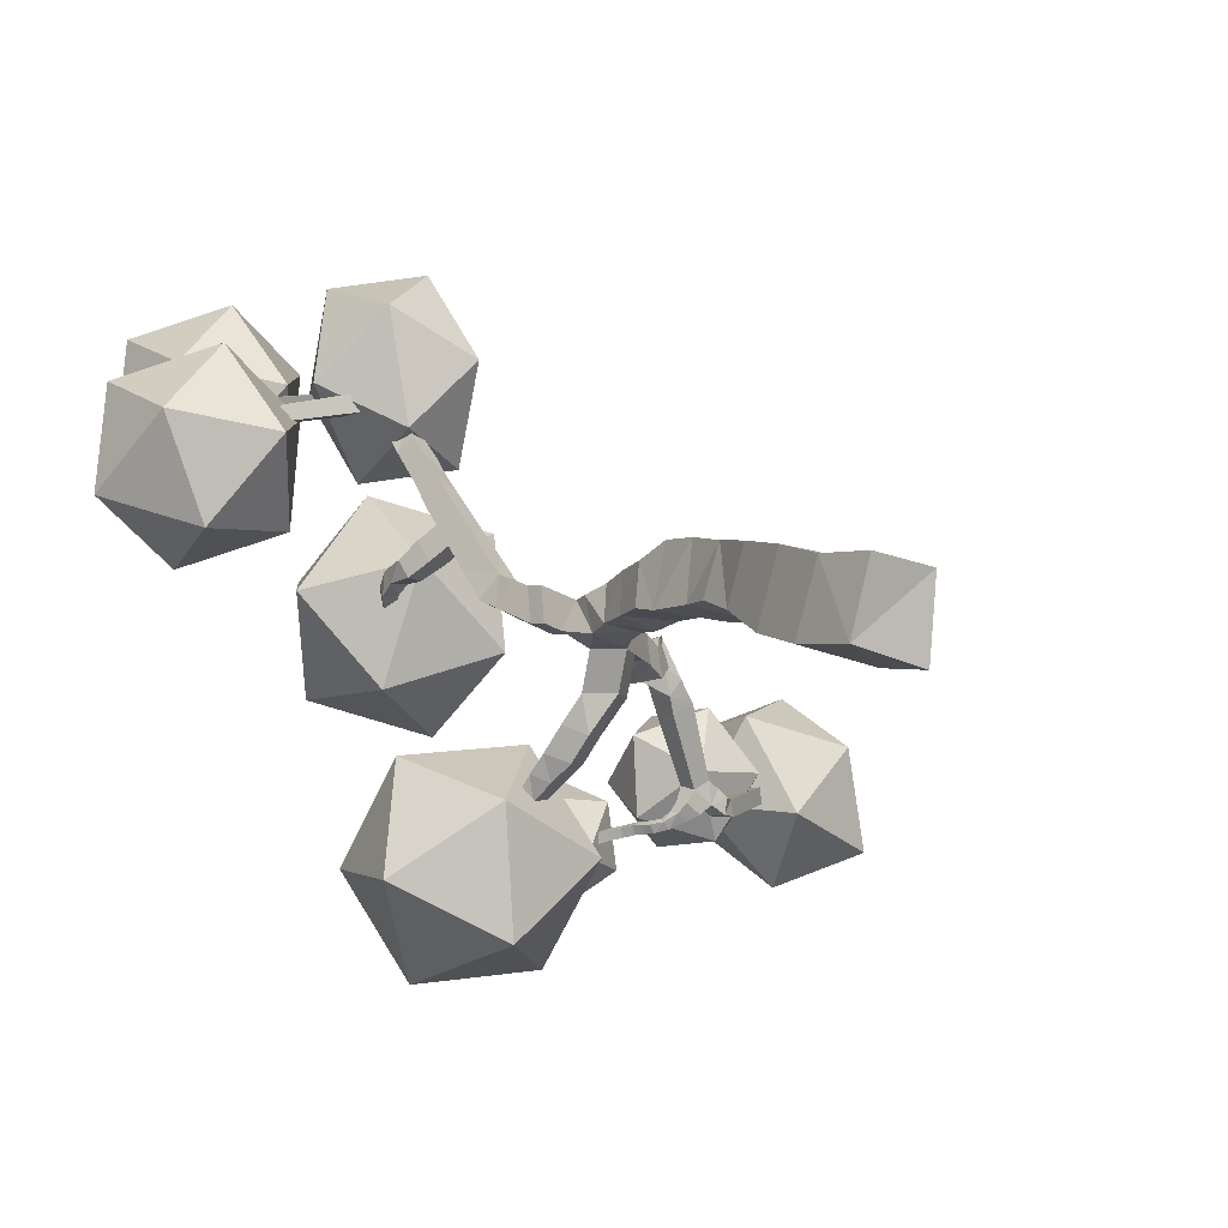
<metadata>
{"format":"obj","ext":"obj","renderer":"f3d","projection":"perspective","resolution":1024,"background":"white","views":[{"elev":-3.5,"azim":-28.6,"up":"+Z"}]}
</metadata>
<code>
o Cube.001
v 1.717 -6.068 1.231
v 0.534 -6.189 1.366
v 0.3715 -5.881 0.2214
v 1.666 -5.887 -0.05906
v 1.486 -3.16 1.383
v 0.6671 -2.977 1.663
v 0.4176 -3.062 0.6718
v 1.345 -2.951 0.6188
v 0.5995 1.432 1.332
v 0.1717 1.226 1.439
v -0.03198 1.452 1.059
v 0.3958 1.658 0.9516
v -1.779 5.655 4.472
v -1.957 5.564 4.43
v -1.924 5.59 4.231
v -1.746 5.681 4.272
v -1.81 5.641 4.421
v -1.912 5.589 4.397
v -1.893 5.604 4.282
v -1.791 5.656 4.306
v -3.173 3.181 3.913
v -3.128 3.165 3.682
v -3.14 3.4 3.664
v -3.186 3.416 3.895
v 4.336 1.627 -2.161
v 4.389 1.636 -1.889
v 4.369 1.987 -1.919
v 4.271 1.97 -2.177
v 6.001 3.188 -1.981
v 5.954 3.191 -1.707
v 5.765 3.392 -1.742
v 5.812 3.388 -2.016
v 1.448 -4.35 1.374
v 0.6958 -4.404 1.557
v 0.4793 -4.319 0.7406
v 1.371 -4.32 0.4648
v 1.52 -3.851 1.316
v 0.6961 -3.663 1.652
v 0.5224 -3.802 0.7098
v 1.392 -3.605 0.4967
v 1.382 -2.325 1.196
v 0.557 -2.418 1.41
v 0.3848 -2.615 0.7224
v 1.209 -2.411 0.5803
v 1.283 -1.771 1.133
v 0.6058 -1.827 1.306
v 0.4438 -2.059 0.6454
v 1.13 -1.905 0.4612
v 1.142 -1.406 1.016
v 0.6278 -1.326 1.161
v 0.4743 -1.537 0.5721
v 1.093 -1.524 0.4497
v 1.195 -0.9696 0.9085
v 0.4813 -0.9346 1.012
v 0.4969 -1.156 0.4448
v 1.096 -1.205 0.3575
v 0.882 -0.5076 0.7274
v 0.481 -0.6883 0.9531
v 0.2991 -0.5758 0.5037
v 0.7986 -0.5034 0.2592
v 0.8663 -0.1393 0.9334
v 0.4115 -0.2629 1.087
v 0.2304 -0.1509 0.6391
v 0.6851 -0.02724 0.486
v 0.7952 0.2827 1.067
v 0.3424 0.1596 1.219
v 0.1746 0.1799 0.6502
v 0.6274 0.303 0.4978
v 0.7369 0.6115 1.076
v 0.2862 0.489 1.228
v 0.1067 0.6 0.7841
v 0.5574 0.7226 0.6323
v 0.6664 1.03 1.208
v 0.2177 0.9082 1.359
v 0.03899 1.019 0.9176
v 0.4877 1.141 0.7665
v 0.4288 1.724 1.775
v 0.04652 1.468 1.811
v -0.1789 1.765 1.539
v 0.2033 2.022 1.502
v 0.293 1.96 2.128
v -0.07329 1.714 2.163
v -0.2893 1.999 1.902
v 0.07695 2.245 1.867
v 0.1689 2.175 2.45
v -0.1827 1.939 2.484
v -0.3902 2.212 2.233
v -0.03848 2.448 2.199
v 0.05195 2.378 2.754
v -0.2859 2.151 2.786
v -0.4852 2.414 2.545
v -0.1473 2.64 2.513
v -0.06005 2.572 3.045
v -0.3375 2.35 3.064
v -0.5291 2.603 2.833
v -0.2516 2.824 2.813
v -0.121 2.756 3.314
v -0.433 2.546 3.344
v -0.617 2.789 3.122
v -0.305 2.998 3.092
v -0.2261 2.938 3.587
v -0.5257 2.737 3.616
v -0.7024 2.97 3.403
v -0.4028 3.171 3.374
v -0.2526 3.17 3.795
v -0.5411 2.927 3.809
v -0.7525 3.136 3.631
v -0.4007 3.329 3.565
v -0.364 3.305 4.031
v -0.6166 3.094 4.082
v -0.8651 3.295 3.927
v -0.5667 3.507 3.86
v -0.7728 3.826 4.455
v -1.076 3.641 4.36
v -0.9897 3.727 4.092
v -0.7228 3.865 4.154
v -0.9159 4.09 4.46
v -1.174 3.956 4.399
v -1.125 3.994 4.109
v -0.8675 4.127 4.17
v -1.049 4.336 4.465
v -1.299 4.207 4.406
v -1.252 4.243 4.125
v -1.003 4.372 4.184
v -1.177 4.571 4.469
v -1.419 4.446 4.413
v -1.374 4.482 4.141
v -1.132 4.606 4.197
v -1.301 4.799 4.474
v -1.535 4.678 4.419
v -1.491 4.712 4.156
v -1.257 4.833 4.21
v -1.421 5.021 4.478
v -1.648 4.904 4.425
v -1.605 4.937 4.17
v -1.379 5.054 4.223
v -1.539 5.238 4.482
v -1.758 5.125 4.431
v -1.717 5.157 4.184
v -1.498 5.27 4.236
v -1.654 5.451 4.486
v -1.867 5.341 4.437
v -1.827 5.372 4.198
v -1.615 5.482 4.248
v -1.096 3.289 4.352
v -1.037 3.268 4.052
v -1.053 3.574 4.028
v -1.395 3.273 4.289
v -1.337 3.254 3.999
v -1.353 3.549 3.976
v -1.41 3.568 4.266
v -1.673 3.259 4.23
v -1.618 3.24 3.949
v -1.633 3.525 3.927
v -1.688 3.544 4.208
v -1.94 3.245 4.174
v -1.886 3.227 3.902
v -1.901 3.503 3.88
v -1.954 3.521 4.152
v -2.198 3.231 4.119
v -2.146 3.214 3.856
v -2.16 3.482 3.835
v -2.212 3.499 4.098
v -2.449 3.218 4.066
v -2.399 3.201 3.811
v -2.412 3.461 3.791
v -2.463 3.478 4.046
v -2.695 3.206 4.014
v -2.646 3.189 3.768
v -2.659 3.44 3.748
v -2.708 3.457 3.995
v -2.936 3.193 3.963
v -2.889 3.177 3.725
v -2.902 3.42 3.706
v -2.949 3.436 3.944
v 1.201 -0.8902 0.2513
v 1.186 -0.7863 0.7384
v 1.518 -0.5635 0.1923
v 1.503 -0.4599 0.6778
v 1.144 -0.1259 0.5953
v 1.16 -0.2295 0.1098
v 1.833 -0.239 0.1337
v 1.818 -0.1358 0.6176
v 1.461 0.1971 0.5354
v 1.476 0.09381 0.05153
v 2.146 0.08397 0.07543
v 2.131 0.1869 0.5577
v 1.788 0.4275 0.3523
v 1.803 0.3246 -0.1299
v 2.471 0.3148 -0.1061
v 2.456 0.4173 0.3746
v 2.101 0.748 0.2929
v 2.116 0.6454 -0.1877
v 2.785 0.6655 0.07292
v 2.644 0.7075 0.5402
v 2.31 0.9222 0.41
v 2.449 0.8812 -0.05801
v 2.909 1.023 0.1053
v 2.89 1.082 0.5805
v 2.507 1.35 0.4403
v 2.601 1.291 -0.1001
v 2.726 1.476 0.3172
v 2.682 1.42 0.1268
v 2.889 1.516 -0.1356
v 3.031 1.535 0.1902
v 3.028 1.062 -0.344
v 3.238 1.071 -0.08791
v 3.261 1.5 0.00047
v 3.142 1.149 -0.6349
v 3.51 1.191 -0.4443
v 3.424 1.591 -0.3668
v 3.057 1.55 -0.5574
v 3.306 1.259 -0.946
v 3.65 1.298 -0.7674
v 3.57 1.672 -0.6948
v 3.226 1.633 -0.8733
v 3.458 1.36 -1.235
v 3.781 1.396 -1.068
v 3.706 1.748 -0.9997
v 3.383 1.711 -1.167
v 3.602 1.456 -1.509
v 3.905 1.49 -1.352
v 3.834 1.819 -1.288
v 3.532 1.785 -1.445
v 3.74 1.548 -1.771
v 4.023 1.58 -1.625
v 3.957 1.887 -1.565
v 3.675 1.855 -1.712
v 4.071 1.588 -2.011
v 4.219 1.627 -1.754
v 4.173 1.921 -1.772
v 4.024 1.882 -2.029
v 4.634 1.857 -2.195
v 4.587 1.861 -1.921
v -0.5251 3.401 1.373
v 4.426 2.055 -2.196
v 4.829 2.047 -2.165
v 4.782 2.051 -1.891
v 4.593 2.251 -1.926
v 4.64 2.247 -2.2
v 5.024 2.237 -2.134
v 4.978 2.241 -1.86
v 4.788 2.441 -1.895
v 4.835 2.437 -2.169
v 5.22 2.427 -2.103
v 5.173 2.431 -1.829
v 4.984 2.631 -1.864
v 5.03 2.627 -2.138
v 5.415 2.617 -2.073
v 5.368 2.621 -1.799
v 5.179 2.821 -1.834
v 5.226 2.818 -2.108
v 5.61 2.807 -2.042
v 5.564 2.811 -1.768
v 5.374 3.011 -1.803
v 5.421 3.008 -2.077
v 5.806 2.998 -2.011
v 5.759 3.001 -1.738
v 5.57 3.201 -1.772
v 5.616 3.198 -2.046
v 1.514 -5.156 1.376
v 0.5761 -5.252 1.483
v 0.4473 -5.008 0.5751
v 1.467 -4.882 0.3929
v -3.02 8.328 4.173
v -3.88 6.796 3.787
v -2.469 7.31 2.796
v -1.262 8.065 3.896
v -1.927 8.017 5.567
v -3.545 7.233 5.499
v -2.653 5.586 3.272
v -1.036 6.369 3.339
v -0.7008 6.806 5.052
v -2.111 6.292 6.043
v -3.318 5.538 4.943
v -1.56 5.274 4.666
v 1.438 3.19 -2.937
v 1.868 2.987 -1.885
v 1.449 4.031 -2.145
v 1.73 4.266 -3.241
v 2.324 3.366 -3.658
v 2.409 2.576 -2.819
v 2.427 3.937 -1.538
v 2.341 4.727 -2.376
v 2.882 4.316 -3.311
v 3.302 3.272 -3.05
v 3.02 3.037 -1.954
v 3.313 4.113 -2.258
v -2.888 2.133 3.502
v -1.996 3.723 3.902
v -3.46 3.19 4.931
v -4.712 2.407 3.789
v -4.023 2.456 2.055
v -2.344 3.27 2.125
v -3.269 4.98 4.437
v -4.948 4.166 4.367
v -5.295 3.713 2.589
v -3.832 4.246 1.561
v -2.579 5.029 2.703
v -4.403 5.303 2.99
v 7.453 2.892 -1.055
v 7.046 4.311 -0.2272
v 5.758 3.352 -0.5542
v 6.302 2.637 -2.143
v 7.925 3.154 -2.798
v 8.385 4.189 -1.614
v 5.644 4.932 -0.8042
v 5.184 3.898 -1.988
v 6.523 3.775 -3.375
v 7.81 4.735 -3.048
v 7.267 5.45 -1.459
v 6.116 5.194 -2.548
v 0.6524 6.57 0.2074
v -1.1 5.54 -0.3384
v 0.7805 4.801 -0.9257
v 2.134 5.142 0.6493
v 1.09 6.092 2.21
v -0.9091 6.339 1.6
v -0.7018 3.476 -0.2338
v 1.297 3.23 0.3766
v 1.489 4.028 2.315
v -0.3923 4.768 2.902
v -1.746 4.427 1.327
v -0.2642 2.999 1.769
v -0.5 3.255 1.581
v -0.7916 3.224 1.58
v -0.4721 3.06 1.381
v -0.7758 3.028 1.38
v -0.6837 2.583 1.444
v -0.3739 2.791 1.414
v -0.769 2.764 1.724
v -0.4715 2.963 1.696
v -0.2323 2.705 1.975
v -0.584 2.469 2.008
v -0.1169 2.501 1.642
v -0.4831 2.256 1.677
v -0.7617 3.458 1.346
v -0.5455 3.223 1.222
v -0.792 3.283 1.194
v -0.516 3.531 1.13
v -0.6804 3.571 1.111
v -0.5302 3.407 1.025
v -0.7015 3.449 1.005
v 3.624 1.573 -1.978
v 3.574 1.806 -1.933
v 3.874 1.604 -2.16
v 3.839 1.827 -2.174
v 3.508 1.673 -2.139
v 3.473 1.835 -2.107
v 3.682 1.694 -2.265
v 3.657 1.849 -2.274
v 3.344 1.827 -2.271
v 3.371 1.935 -2.218
v 3.447 1.827 -2.391
v 3.474 1.937 -2.369
v 3.196 1.992 -2.309
v 3.263 2.076 -2.251
v 3.27 1.987 -2.449
v 3.332 2.079 -2.42
v 3.123 2.157 -2.32
v 3.204 2.23 -2.265
v 3.187 2.146 -2.465
v 3.262 2.229 -2.438
v 3.063 2.314 -2.324
v 3.168 2.357 -2.275
v 3.104 2.308 -2.477
v 3.201 2.365 -2.454
v 2.96 2.507 -2.369
v 3.065 2.549 -2.32
v 3.002 2.5 -2.521
v 3.099 2.557 -2.499
v 2.816 2.69 -2.415
v 2.921 2.732 -2.366
v 2.857 2.683 -2.568
v 2.955 2.74 -2.545
v 2.655 2.881 -2.485
v 2.759 2.924 -2.436
v 2.696 2.874 -2.638
v 2.793 2.932 -2.615
v 3.673 3.259 -2.213
v 3.666 3.367 -0.886
v 3.783 4.457 -1.642
v 4.54 4.149 -2.694
v 4.89 2.868 -2.587
v 4.35 2.386 -1.47
v 4.528 4.324 -0.5464
v 5.068 4.807 -1.664
v 5.752 3.825 -2.248
v 5.635 2.735 -1.491
v 4.878 3.044 -0.4398
v 5.745 3.934 -0.9206
v 1.162 4.283 4.854
v -0.001928 5.267 5.59
v 0.2072 3.825 6.341
v 0.6032 2.78 4.898
v 0.6388 3.576 3.256
v 0.2648 5.112 3.683
v -1.28 4.371 6.089
v -0.9064 2.834 5.661
v -0.6396 2.68 3.754
v -0.8487 4.121 3.003
v -1.245 5.167 4.446
v -1.804 3.663 4.49
v 1.729 -6.988 1.045
v 0.5459 -7.109 1.18
v 0.3834 -6.801 0.0354
v 1.678 -6.807 -0.2451
v 1.879 -7.811 0.9978
v 0.7211 -8.067 1.159
v 0.5179 -7.878 -0.005529
v 1.803 -7.747 -0.3021
v 0.8147 -0.2242 -0.3753
v 1.217 -0.611 -0.3833
v 1.534 -0.2843 -0.4422
v 1.176 0.04964 -0.5247
v 0.6204 0.06281 -0.8381
v 0.8885 -0.3135 -0.989
v 1.218 -0.08797 -0.9733
v 0.9751 0.265 -0.9152
v 0.4788 0.3497 -1.252
v 0.747 -0.02661 -1.403
v 1.077 0.1989 -1.388
v 0.8336 0.5519 -1.329
v 0.3752 0.5832 -1.551
v 0.6096 0.3542 -1.689
v 0.9544 0.5899 -1.673
v 0.7461 0.7945 -1.632
v 0.2619 0.7981 -1.884
v 0.4812 0.6808 -1.971
v 0.826 0.9166 -1.955
v 0.6807 1.048 -1.878
v 0.1336 3.571 -1.734
v -1.54 3.164 -2.976
v 0.329 3.674 -3.846
v 1.861 2.778 -2.68
v 0.9393 1.714 -1.09
v -1.163 1.953 -1.273
v -0.8468 2.12 -4.69
v 1.255 1.881 -4.507
v 1.633 0.6699 -2.804
v -0.2365 0.1604 -1.934
v -1.769 1.057 -3.1
v -0.04118 0.2634 -4.046
g Cube.001_Trunk
f 53 50 49
f 49 48 52
f 51 48 47
f 51 46 50
f 49 46 45
f 45 44 48
f 47 44 43
f 55 59 60
f 57 53 177
f 47 42 46
f 46 41 45
f 41 8 44
f 43 8 7
f 42 7 6
f 113 110 109
f 41 6 5
f 5 40 8
f 208 204 205
f 7 40 39
f 7 38 6
f 5 38 37
f 207 208 205
f 37 36 40
f 114 145 113
f 39 36 35
f 58 55 54
f 39 34 38
f 114 115 147
f 37 34 33
f 32 30 29
f 201 200 203
f 54 57 58
f 198 207 199
f 56 177 53
f 24 22 21
f 199 205 202
f 19 17 20
f 55 176 56
f 4 404 407
f 201 204 206
f 206 198 201
f 200 202 203
f 116 109 112
f 115 112 147
f 147 111 146
f 146 110 145
f 54 51 50
f 55 52 51
f 56 49 52
f 62 57 61
f 63 58 62
f 64 59 63
f 64 57 60
f 66 61 65
f 66 63 62
f 67 64 63
f 65 64 68
f 70 65 69
f 70 67 66
f 71 68 67
f 69 68 72
f 73 70 69
f 74 71 70
f 75 72 71
f 73 72 76
f 10 73 9
f 10 75 74
f 11 76 75
f 9 76 12
f 77 10 9
f 79 10 78
f 80 11 79
f 80 9 12
f 82 77 81
f 82 79 78
f 84 79 83
f 81 80 84
f 86 81 85
f 87 82 86
f 88 335 333
f 88 81 84
f 90 85 89
f 91 86 90
f 92 87 91
f 92 85 88
f 94 89 93
f 95 90 94
f 95 92 91
f 96 89 92
f 98 93 97
f 99 94 98
f 99 96 95
f 100 93 96
f 101 98 97
f 103 98 102
f 104 99 103
f 104 97 100
f 106 101 105
f 106 103 102
f 107 104 103
f 108 101 104
f 110 105 109
f 110 107 106
f 112 107 111
f 112 105 108
f 118 113 117
f 118 115 114
f 119 116 115
f 117 116 120
f 122 117 121
f 122 119 118
f 123 120 119
f 121 120 124
f 125 122 121
f 127 122 126
f 128 123 127
f 125 124 128
f 130 125 129
f 130 127 126
f 132 127 131
f 132 125 128
f 133 130 129
f 135 130 134
f 136 131 135
f 136 129 132
f 138 133 137
f 139 134 138
f 140 135 139
f 137 136 140
f 142 137 141
f 142 139 138
f 143 140 139
f 141 140 144
f 13 142 141
f 15 142 14
f 15 144 143
f 13 144 16
f 13 18 17
f 14 19 18
f 16 19 15
f 13 20 16
f 148 146 145
f 149 147 146
f 151 147 150
f 151 145 114
f 152 149 148
f 153 150 149
f 154 151 150
f 152 151 155
f 157 152 156
f 157 154 153
f 159 154 158
f 156 155 159
f 161 156 160
f 162 157 161
f 162 159 158
f 163 156 159
f 164 161 160
f 166 161 165
f 167 162 166
f 167 160 163
f 169 164 168
f 169 166 165
f 170 167 166
f 168 167 171
f 172 169 168
f 174 169 173
f 175 170 174
f 175 168 171
f 21 173 172
f 23 173 22
f 24 174 23
f 24 172 175
f 179 176 178
f 179 57 177
f 180 60 57
f 60 413 176
f 183 178 182
f 184 179 183
f 185 180 184
f 185 178 181
f 187 182 186
f 188 183 187
f 188 185 184
f 189 182 185
f 191 186 190
f 192 187 191
f 193 188 192
f 193 186 189
f 194 191 190
f 196 191 195
f 197 192 196
f 197 190 193
f 198 195 194
f 199 196 195
f 200 197 196
f 198 197 201
f 210 206 209
f 210 208 207
f 211 204 208
f 212 206 204
f 213 210 209
f 214 211 210
f 215 212 211
f 213 212 216
f 218 213 217
f 219 214 218
f 220 215 219
f 220 213 216
f 221 218 217
f 223 218 222
f 224 219 223
f 221 220 224
f 226 221 225
f 227 222 226
f 227 224 223
f 228 221 224
f 229 226 225
f 231 226 230
f 232 227 231
f 225 346 229
f 26 229 25
f 26 231 230
f 27 232 231
f 25 232 28
f 234 25 233
f 239 26 234
f 233 28 236
f 238 233 237
f 236 27 239
f 240 233 236
f 241 238 237
f 242 239 238
f 244 239 243
f 244 237 240
f 245 242 241
f 246 243 242
f 248 243 247
f 248 241 244
f 250 245 249
f 251 246 250
f 252 247 251
f 252 245 248
f 253 250 249
f 254 251 250
f 255 252 251
f 253 252 256
f 258 253 257
f 259 254 258
f 259 256 255
f 257 256 260
f 30 257 29
f 30 259 258
f 31 260 259
f 29 260 32
f 261 2 1
f 262 3 2
f 264 3 263
f 264 1 4
f 34 261 33
f 34 263 262
f 36 263 35
f 33 264 36
f 339 341 343
f 337 340 341
f 338 340 235
f 341 342 343
f 327 235 325
f 328 338 327
f 339 342 338
f 332 327 325
f 326 235 337
f 333 330 332
f 326 339 328
f 331 328 329
f 330 328 327
f 334 329 336
f 333 331 334
f 84 336 335
f 332 326 331
f 88 334 87
f 83 334 336
f 335 329 330
f 205 203 202
f 345 351 349
f 225 345 344
f 232 345 228
f 232 346 347
f 349 355 353
f 345 348 344
f 347 350 351
f 344 350 346
f 355 358 359
f 349 352 348
f 351 354 355
f 348 354 350
f 357 363 361
f 352 358 354
f 353 359 357
f 353 356 352
f 361 364 360
f 357 360 356
f 359 362 363
f 356 362 358
f 367 370 371
f 363 366 367
f 360 366 362
f 363 365 361
f 371 373 369
f 366 368 370
f 367 369 365
f 364 369 368
f 374 379 375
f 368 373 372
f 370 375 371
f 368 374 370
f 379 376 377
f 374 376 378
f 375 377 373
f 372 377 376
f 405 410 409
f 2 404 1
f 2 406 405
f 4 406 3
f 408 410 411
f 404 409 408
f 407 410 406
f 404 411 407
f 415 416 412
f 181 412 60
f 181 414 415
f 178 413 414
f 419 420 416
f 415 418 419
f 413 418 414
f 412 417 413
f 422 425 426
f 419 422 423
f 418 421 422
f 416 421 417
f 427 428 424
f 420 425 421
f 423 424 420
f 423 426 427
f 431 429 428
f 427 430 431
f 426 429 430
f 424 429 425
f 53 54 50
f 49 45 48
f 51 52 48
f 51 47 46
f 49 50 46
f 45 41 44
f 47 48 44
f 47 43 42
f 46 42 41
f 41 5 8
f 43 44 8
f 42 43 7
f 113 145 110
f 41 42 6
f 5 37 40
f 7 8 40
f 7 39 38
f 5 6 38
f 37 33 36
f 39 40 36
f 58 59 55
f 39 35 34
f 37 38 34
f 32 31 30
f 54 53 57
f 56 176 177
f 24 23 22
f 199 207 205
f 19 18 17
f 55 60 176
f 4 1 404
f 201 203 204
f 206 207 198
f 200 199 202
f 116 113 109
f 115 116 112
f 147 112 111
f 146 111 110
f 54 55 51
f 55 56 52
f 56 53 49
f 62 58 57
f 63 59 58
f 64 60 59
f 64 61 57
f 66 62 61
f 66 67 63
f 67 68 64
f 65 61 64
f 70 66 65
f 70 71 67
f 71 72 68
f 69 65 68
f 73 74 70
f 74 75 71
f 75 76 72
f 73 69 72
f 10 74 73
f 10 11 75
f 11 12 76
f 9 73 76
f 77 78 10
f 79 11 10
f 80 12 11
f 80 77 9
f 82 78 77
f 82 83 79
f 84 80 79
f 81 77 80
f 86 82 81
f 87 83 82
f 88 84 335
f 88 85 81
f 90 86 85
f 91 87 86
f 92 88 87
f 92 89 85
f 94 90 89
f 95 91 90
f 95 96 92
f 96 93 89
f 98 94 93
f 99 95 94
f 99 100 96
f 100 97 93
f 101 102 98
f 103 99 98
f 104 100 99
f 104 101 97
f 106 102 101
f 106 107 103
f 107 108 104
f 108 105 101
f 110 106 105
f 110 111 107
f 112 108 107
f 112 109 105
f 118 114 113
f 118 119 115
f 119 120 116
f 117 113 116
f 122 118 117
f 122 123 119
f 123 124 120
f 121 117 120
f 125 126 122
f 127 123 122
f 128 124 123
f 125 121 124
f 130 126 125
f 130 131 127
f 132 128 127
f 132 129 125
f 133 134 130
f 135 131 130
f 136 132 131
f 136 133 129
f 138 134 133
f 139 135 134
f 140 136 135
f 137 133 136
f 142 138 137
f 142 143 139
f 143 144 140
f 141 137 140
f 13 14 142
f 15 143 142
f 15 16 144
f 13 141 144
f 13 14 18
f 14 15 19
f 16 20 19
f 13 17 20
f 148 149 146
f 149 150 147
f 151 114 147
f 151 148 145
f 152 153 149
f 153 154 150
f 154 155 151
f 152 148 151
f 157 153 152
f 157 158 154
f 159 155 154
f 156 152 155
f 161 157 156
f 162 158 157
f 162 163 159
f 163 160 156
f 164 165 161
f 166 162 161
f 167 163 162
f 167 164 160
f 169 165 164
f 169 170 166
f 170 171 167
f 168 164 167
f 172 173 169
f 174 170 169
f 175 171 170
f 175 172 168
f 21 22 173
f 23 174 173
f 24 175 174
f 24 21 172
f 179 177 176
f 179 180 57
f 180 181 60
f 60 412 413
f 183 179 178
f 184 180 179
f 185 181 180
f 185 182 178
f 187 183 182
f 188 184 183
f 188 189 185
f 189 186 182
f 191 187 186
f 192 188 187
f 193 189 188
f 193 190 186
f 194 195 191
f 196 192 191
f 197 193 192
f 197 194 190
f 198 199 195
f 199 200 196
f 200 201 197
f 198 194 197
f 210 207 206
f 210 211 208
f 211 212 204
f 212 209 206
f 213 214 210
f 214 215 211
f 215 216 212
f 213 209 212
f 218 214 213
f 219 215 214
f 220 216 215
f 220 217 213
f 221 222 218
f 223 219 218
f 224 220 219
f 221 217 220
f 226 222 221
f 227 223 222
f 227 228 224
f 228 225 221
f 229 230 226
f 231 227 226
f 232 228 227
f 225 344 346
f 26 230 229
f 26 27 231
f 27 28 232
f 25 229 232
f 234 26 25
f 234 238 239
f 239 27 26
f 233 25 28
f 238 234 233
f 239 240 236
f 236 28 27
f 240 237 233
f 241 242 238
f 242 243 239
f 244 240 239
f 244 241 237
f 245 246 242
f 246 247 243
f 248 244 243
f 248 245 241
f 250 246 245
f 251 247 246
f 252 248 247
f 252 249 245
f 253 254 250
f 254 255 251
f 255 256 252
f 253 249 252
f 258 254 253
f 259 255 254
f 259 260 256
f 257 253 256
f 30 258 257
f 30 31 259
f 31 32 260
f 29 257 260
f 261 262 2
f 262 263 3
f 264 4 3
f 264 261 1
f 34 262 261
f 34 35 263
f 36 264 263
f 33 261 264
f 339 337 341
f 337 235 340
f 338 342 340
f 341 340 342
f 327 338 235
f 328 339 338
f 339 343 342
f 332 330 327
f 326 325 235
f 333 335 330
f 326 337 339
f 331 326 328
f 330 329 328
f 334 331 329
f 333 332 331
f 84 83 336
f 332 325 326
f 88 333 334
f 83 87 334
f 335 336 329
f 205 204 203
f 345 347 351
f 225 228 345
f 232 347 345
f 232 229 346
f 349 351 355
f 345 349 348
f 347 346 350
f 344 348 350
f 355 354 358
f 349 353 352
f 351 350 354
f 348 352 354
f 357 359 363
f 352 356 358
f 353 355 359
f 353 357 356
f 361 365 364
f 357 361 360
f 359 358 362
f 356 360 362
f 367 366 370
f 363 362 366
f 360 364 366
f 363 367 365
f 371 375 373
f 366 364 368
f 367 371 369
f 364 365 369
f 374 378 379
f 368 369 373
f 370 374 375
f 368 372 374
f 379 378 376
f 374 372 376
f 375 379 377
f 372 373 377
f 405 406 410
f 2 405 404
f 2 3 406
f 4 407 406
f 408 409 410
f 404 405 409
f 407 411 410
f 404 408 411
f 415 419 416
f 181 415 412
f 181 178 414
f 178 176 413
f 419 423 420
f 415 414 418
f 413 417 418
f 412 416 417
f 422 421 425
f 419 418 422
f 418 417 421
f 416 420 421
f 427 431 428
f 420 424 425
f 423 427 424
f 423 422 426
f 431 430 429
f 427 426 430
f 426 425 429
f 424 428 429
g Cube.001_Leaf_2
f 265 267 266
f 266 270 265
f 265 268 267
f 265 269 268
f 265 270 269
f 266 275 270
f 267 271 266
f 268 272 267
f 269 273 268
f 270 274 269
f 266 271 275
f 267 272 271
f 268 273 272
f 269 274 273
f 270 275 274
f 271 276 275
f 272 276 271
f 273 276 272
f 274 276 273
f 275 276 274
f 277 278 279
f 278 277 282
f 277 279 280
f 277 280 281
f 277 281 282
f 278 282 287
f 279 278 283
f 280 279 284
f 281 280 285
f 282 281 286
f 278 287 283
f 279 283 284
f 280 284 285
f 281 285 286
f 282 286 287
f 283 287 288
f 284 283 288
f 285 284 288
f 286 285 288
f 287 286 288
f 380 381 382
f 381 380 385
f 380 382 383
f 380 383 384
f 380 384 385
f 381 385 390
f 382 381 386
f 383 382 387
f 384 383 388
f 385 384 389
f 381 390 386
f 382 386 387
f 383 387 388
f 384 388 389
f 385 389 390
f 386 390 391
f 387 386 391
f 388 387 391
f 389 388 391
f 390 389 391
f 432 434 433
f 433 437 432
f 432 435 434
f 432 436 435
f 432 437 436
f 433 442 437
f 434 438 433
f 435 439 434
f 436 440 435
f 437 441 436
f 433 438 442
f 434 439 438
f 435 440 439
f 436 441 440
f 437 442 441
f 438 443 442
f 439 443 438
f 440 443 439
f 441 443 440
f 442 443 441
g Cube.001_Leaf_1
f 289 290 291
f 290 289 294
f 289 291 292
f 289 292 293
f 289 293 294
f 290 294 299
f 291 290 295
f 292 291 296
f 293 292 297
f 294 293 298
f 290 299 295
f 291 295 296
f 292 296 297
f 293 297 298
f 294 298 299
f 295 299 300
f 296 295 300
f 297 296 300
f 298 297 300
f 299 298 300
f 301 302 303
f 302 301 306
f 301 303 304
f 301 304 305
f 301 305 306
f 302 306 311
f 303 302 307
f 304 303 308
f 305 304 309
f 306 305 310
f 302 311 307
f 303 307 308
f 304 308 309
f 305 309 310
f 306 310 311
f 307 311 312
f 308 307 312
f 309 308 312
f 310 309 312
f 311 310 312
f 313 315 314
f 314 318 313
f 313 316 315
f 313 317 316
f 313 318 317
f 314 323 318
f 315 319 314
f 316 320 315
f 317 321 316
f 318 322 317
f 314 319 323
f 315 320 319
f 316 321 320
f 317 322 321
f 318 323 322
f 319 324 323
f 320 324 319
f 321 324 320
f 322 324 321
f 323 324 322
f 392 393 394
f 393 392 397
f 392 394 395
f 392 395 396
f 392 396 397
f 393 397 402
f 394 393 398
f 395 394 399
f 396 395 400
f 397 396 401
f 393 402 398
f 394 398 399
f 395 399 400
f 396 400 401
f 397 401 402
f 398 402 403
f 399 398 403
f 400 399 403
f 401 400 403
f 402 401 403

</code>
